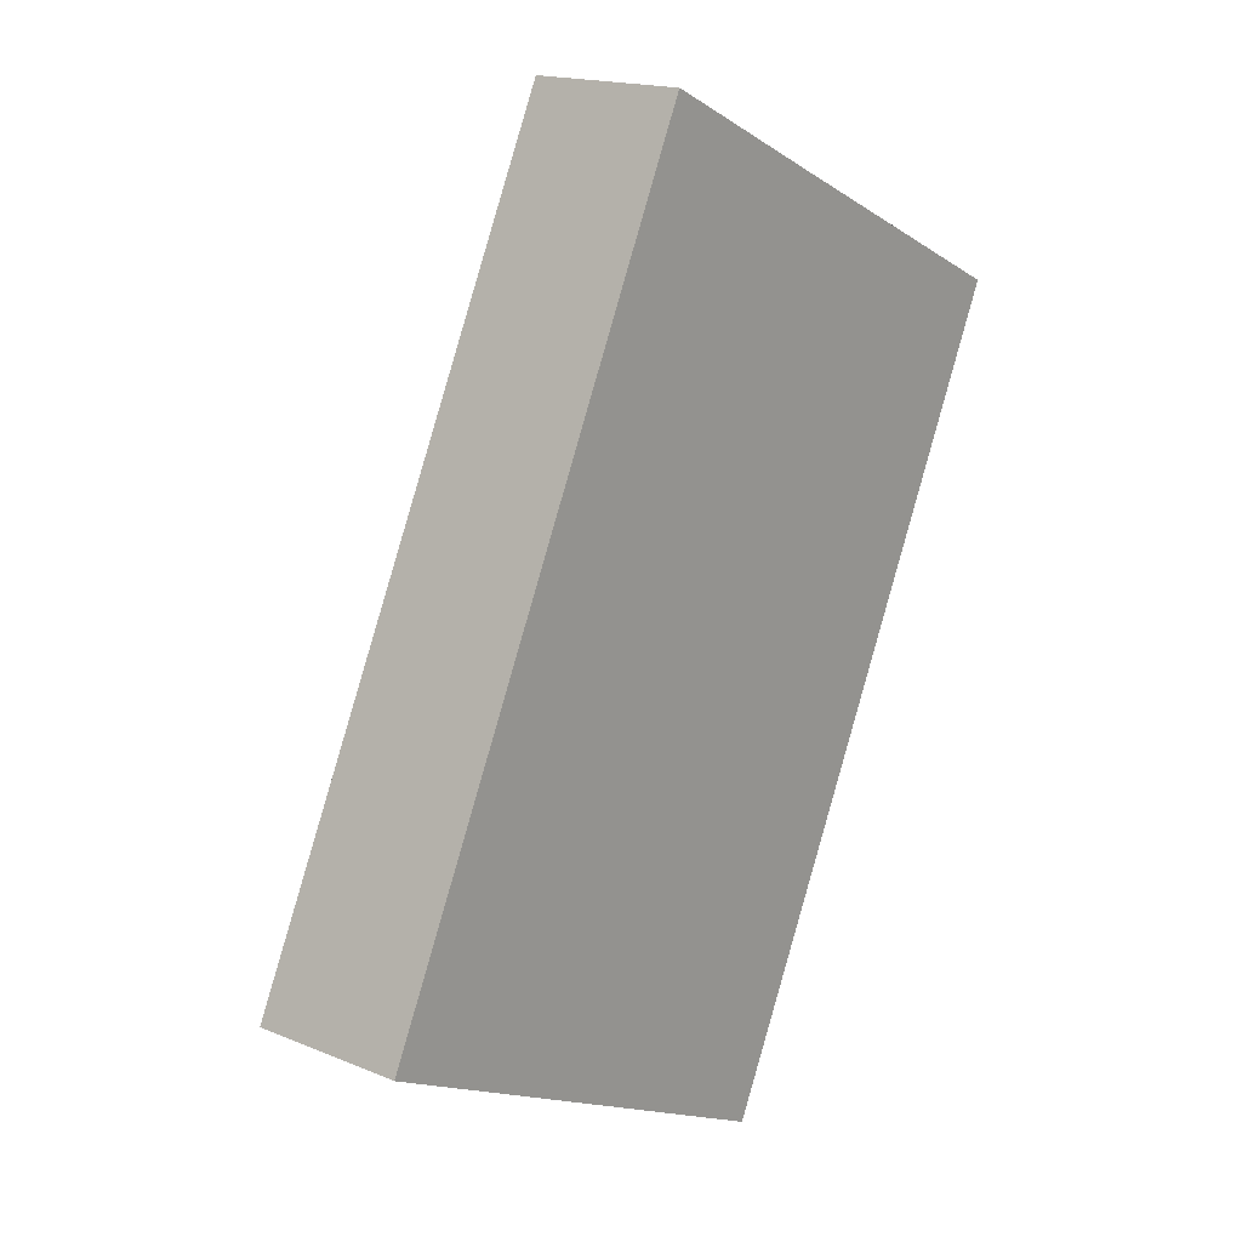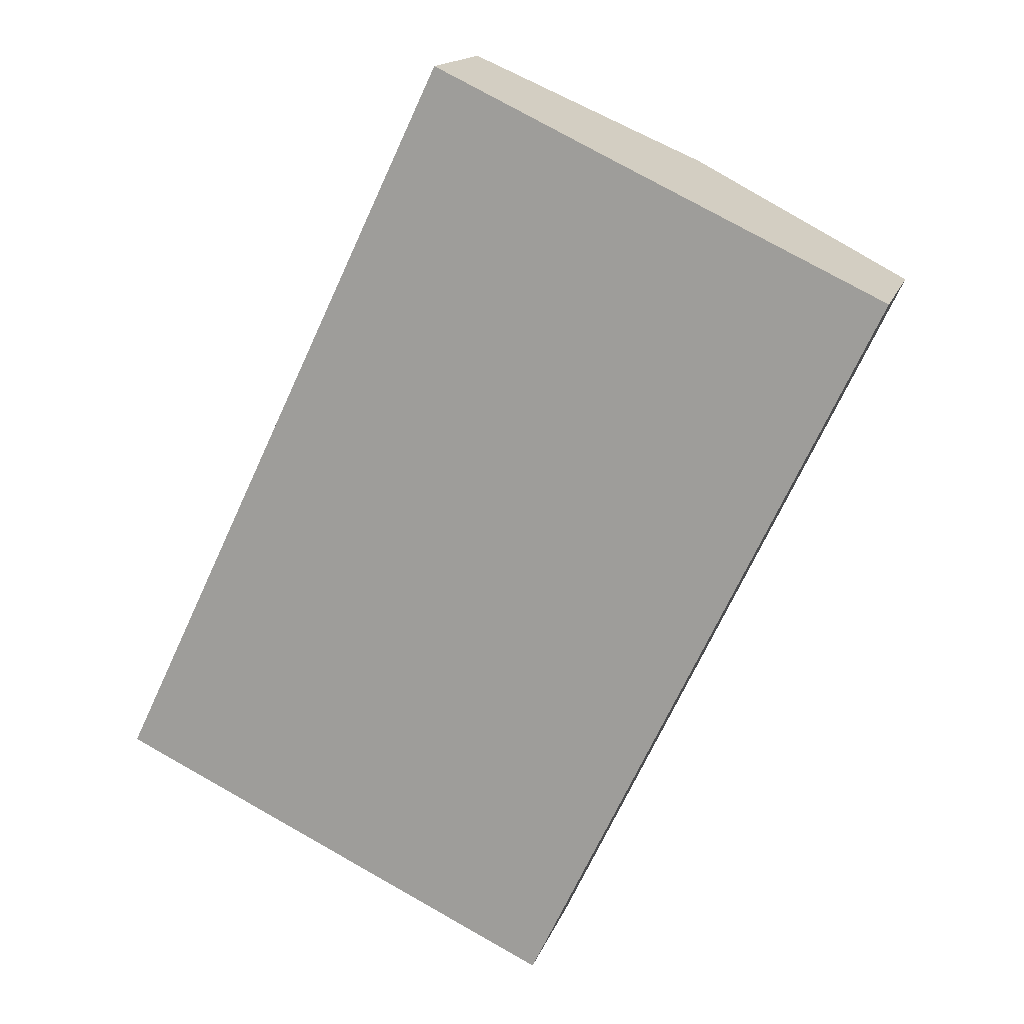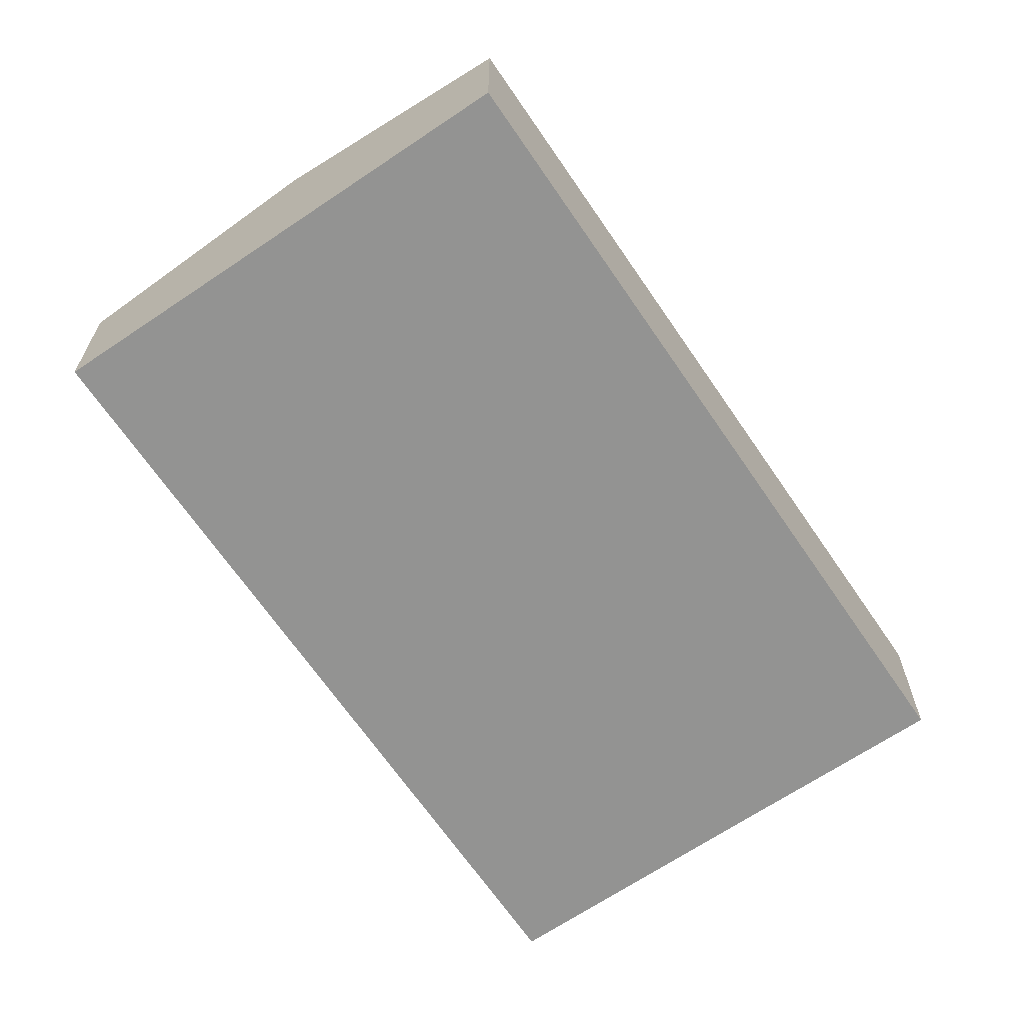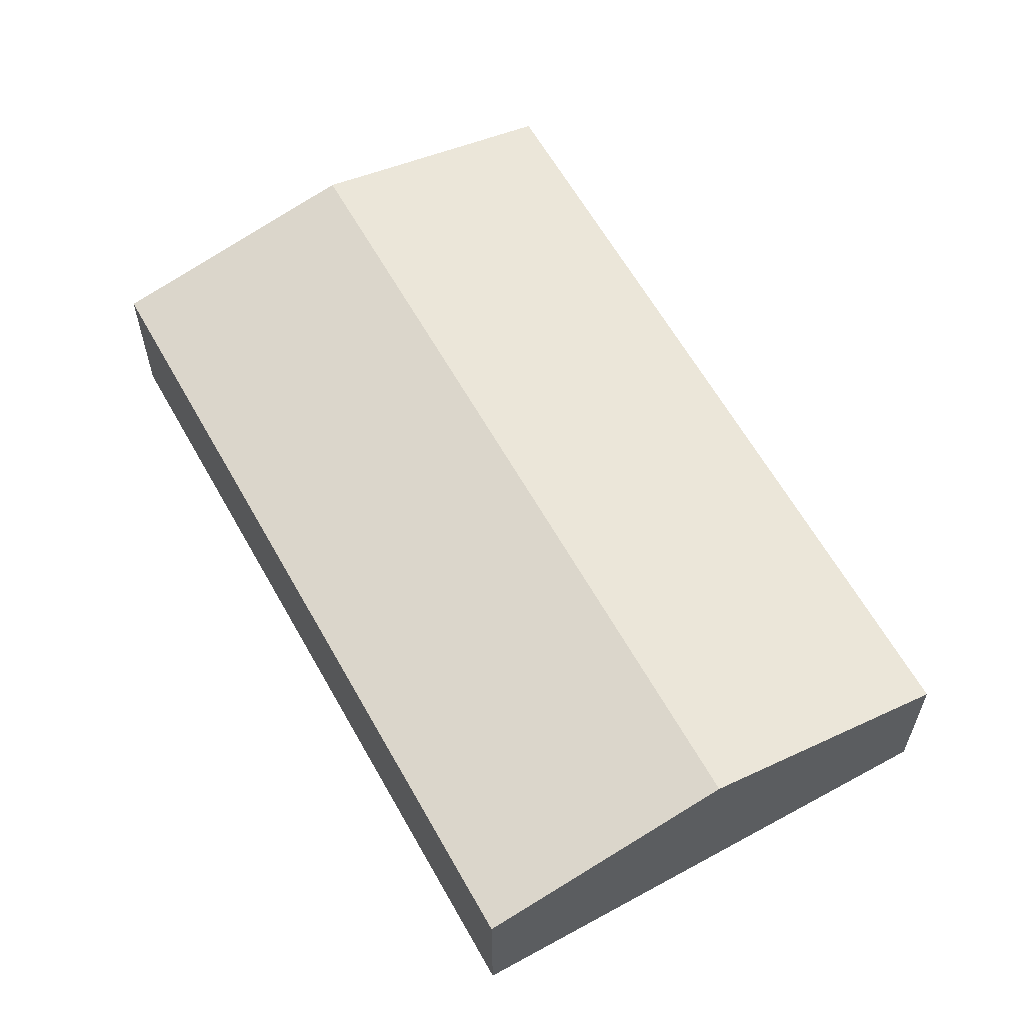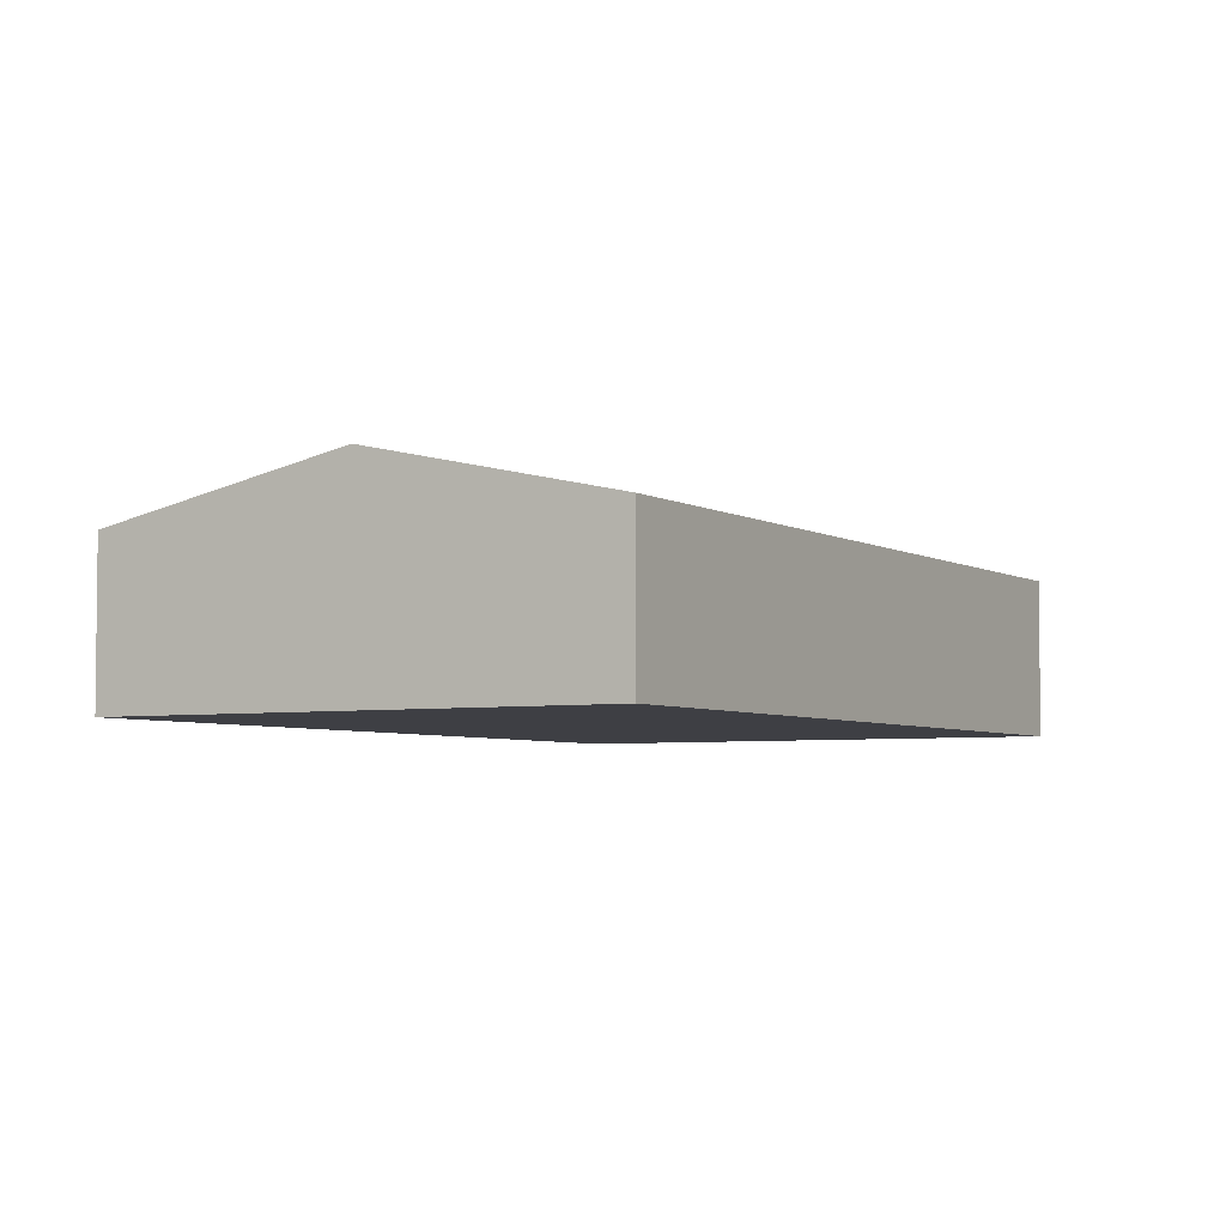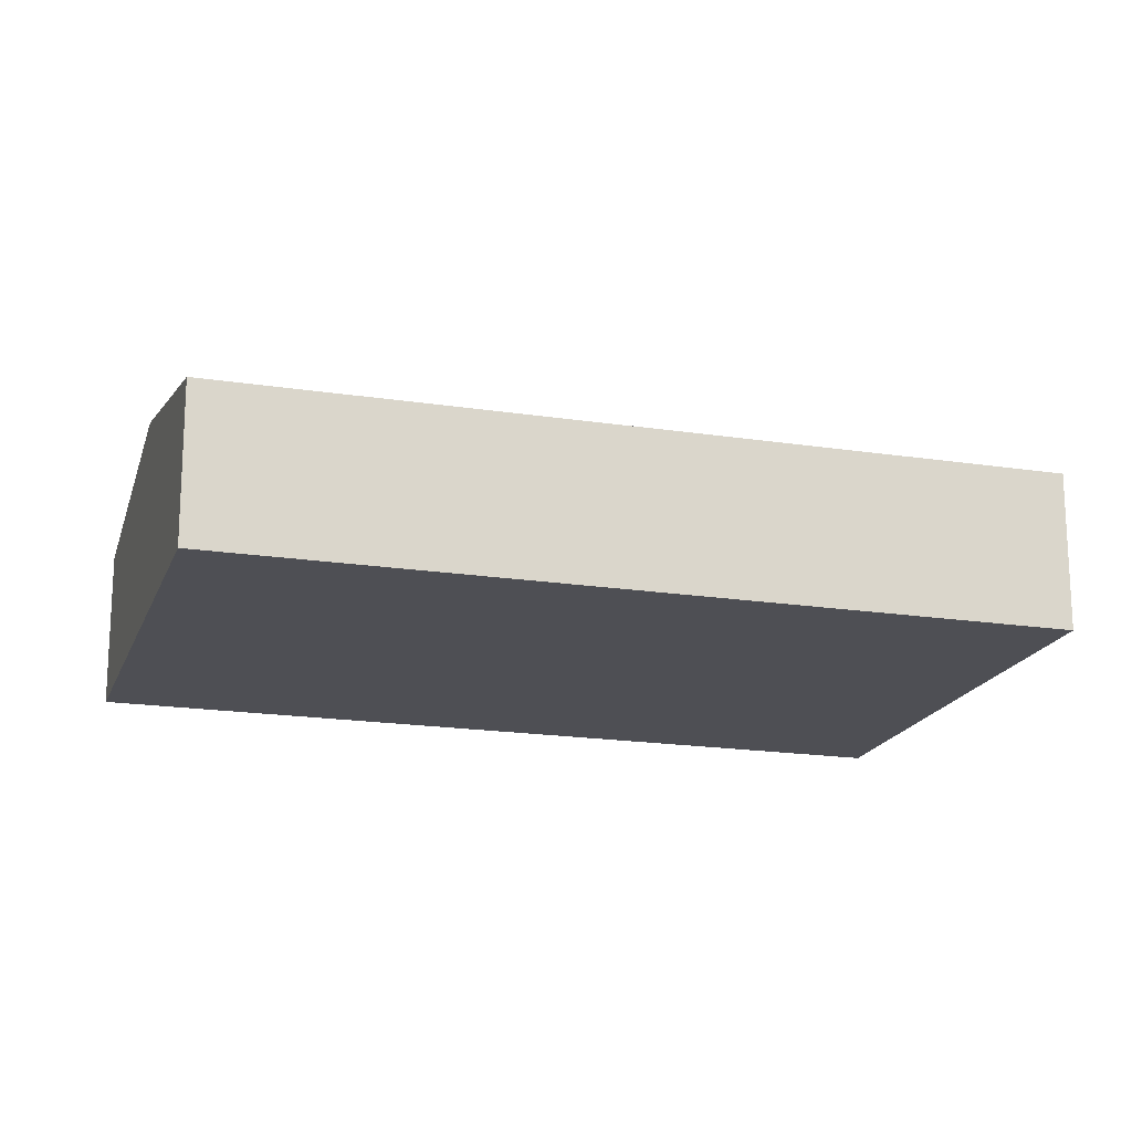
<metadata>
{"format":"obj","ext":"obj","renderer":"f3d","projection":"perspective","resolution":1024,"background":"white","views":[{"elev":17.0,"azim":-50.3,"up":"+Z"},{"elev":15.2,"azim":15.3,"up":"+Z"},{"elev":-66.6,"azim":-120.4,"up":"+Y"},{"elev":61.9,"azim":176.2,"up":"+Y"},{"elev":-4.5,"azim":-125.1,"up":"+Y"},{"elev":-18.4,"azim":-81.2,"up":"+Y"}]}
</metadata>
<code>
v  8.919 4.587 -4.234
v  13.31 3.936 -2.111
v  11.68 3.937 -5.544
v  5.839 5.313 -2.772
v  14.88 5.313 16.26
v  16.51 4.928 15.49
v  17.05 4.801 15.23
v  20.71 3.937 13.49
v  9.517 4.048 18.82
v  0 3.937 2.411e-16
v  9.043 3.937 19.05
v  13.63 5.019 16.85
v  11.68 3.395e-16 -5.544
v  8.919 2.593e-16 -4.234
v  5.839 1.697e-16 -2.772
v  0 0 0
v  9.043 -1.166e-15 19.05
v  9.517 -1.153e-15 18.82
v  13.63 -1.032e-15 16.85
v  14.88 -9.958e-16 16.26
v  16.51 -9.483e-16 15.49
v  17.05 -9.326e-16 15.23
v  20.71 -8.26e-16 13.49
v  13.31 1.293e-16 -2.111
g defaultobject
f 1 2 3
f 2 1 4
f 2 4 5
f 2 5 6
f 2 6 7
f 2 7 8
f 9 10 11
f 10 9 4
f 4 9 12
f 4 12 5
f 13 1 3
f 1 13 14
f 1 14 4
f 4 14 15
f 4 15 10
f 10 15 16
f 16 11 10
f 11 16 17
f 17 9 11
f 9 17 12
f 12 17 18
f 12 18 19
f 12 19 5
f 5 19 6
f 6 19 20
f 6 20 7
f 7 20 21
f 7 21 8
f 8 21 22
f 8 22 23
f 23 2 8
f 2 23 24
f 2 24 3
f 3 24 13
f 15 17 16
f 17 15 18
f 18 15 14
f 18 14 19
f 19 14 13
f 19 13 20
f 20 13 21
f 21 13 24
f 21 24 22
f 22 24 23

</code>
